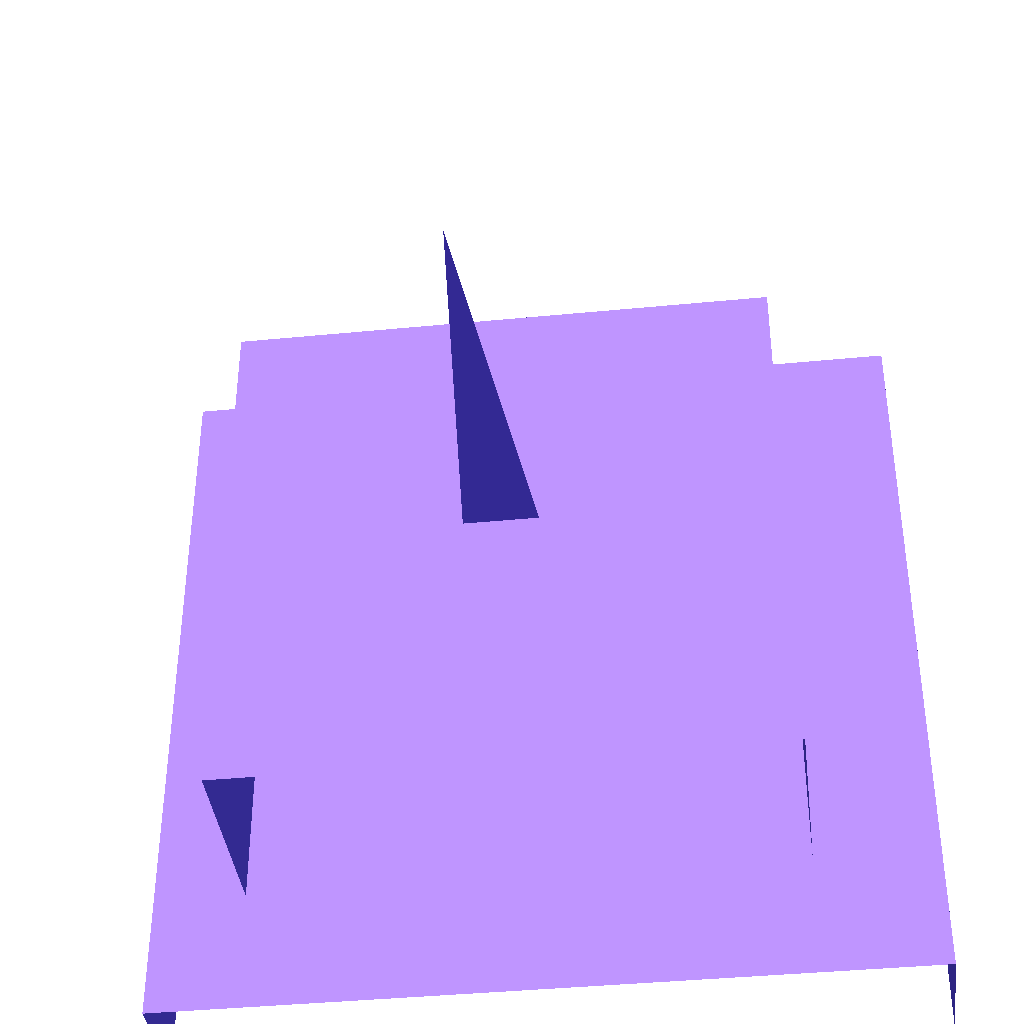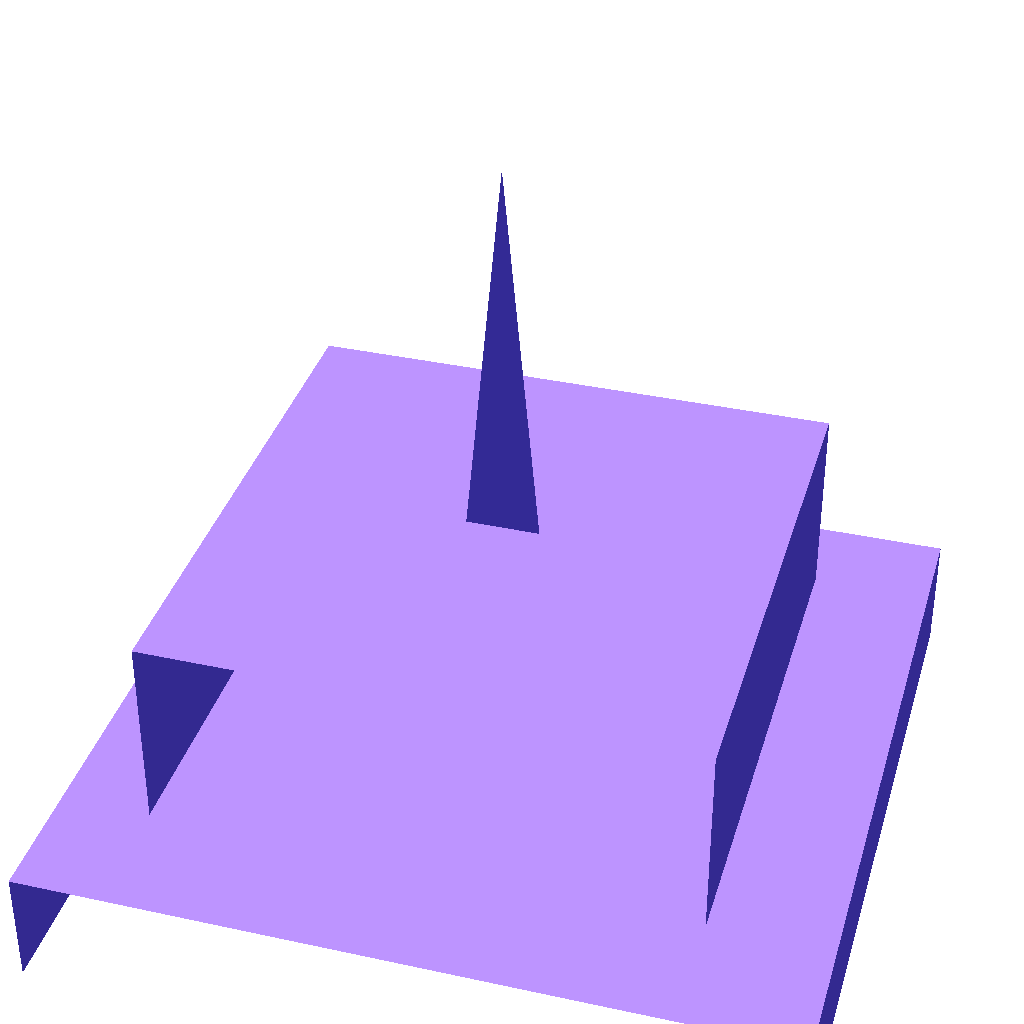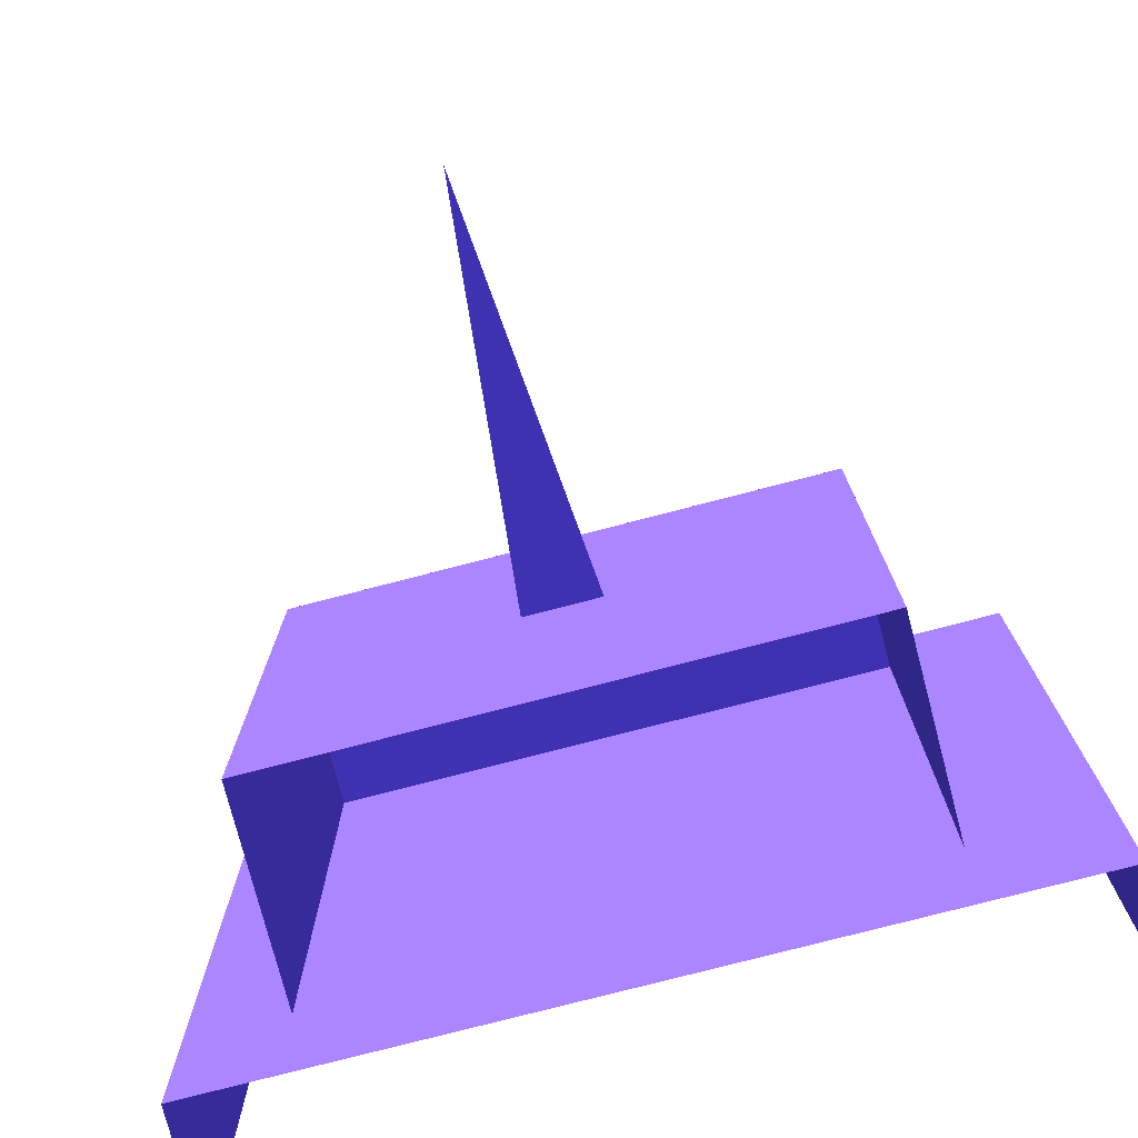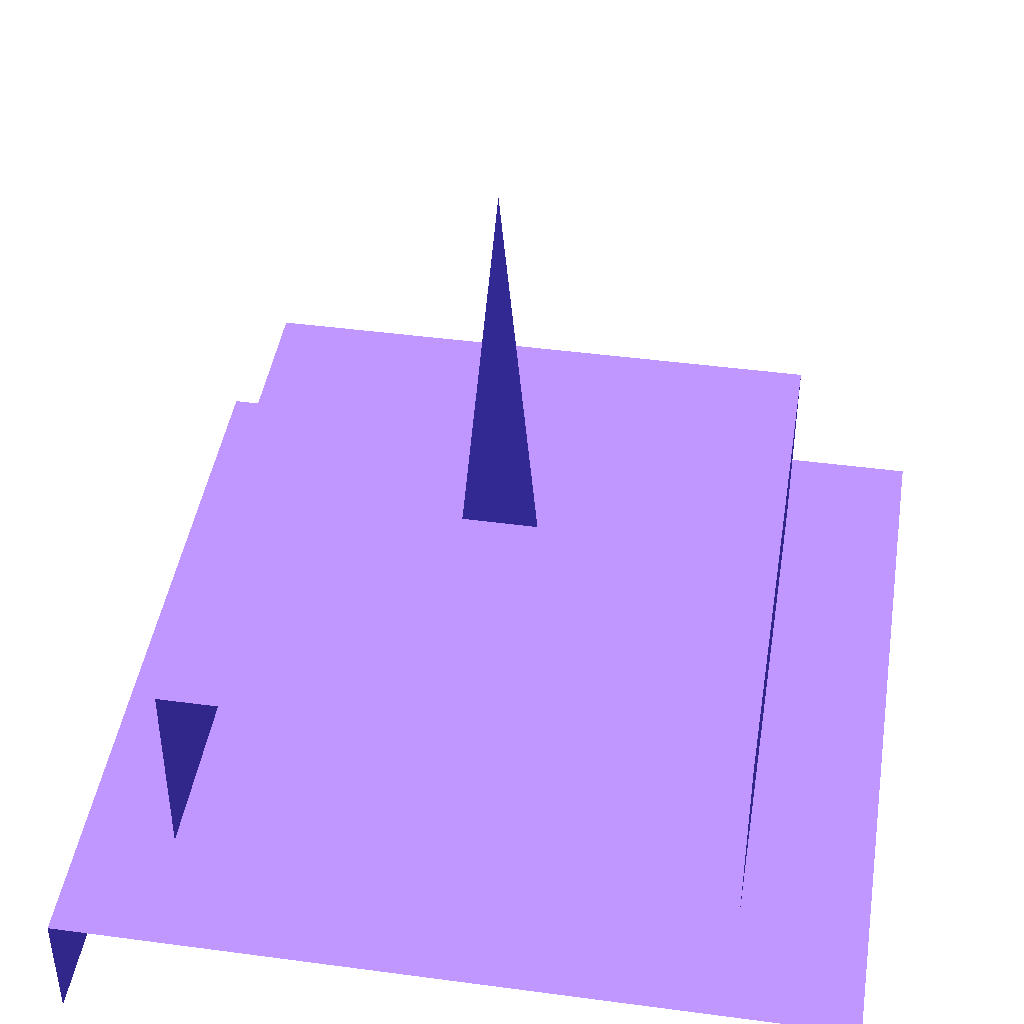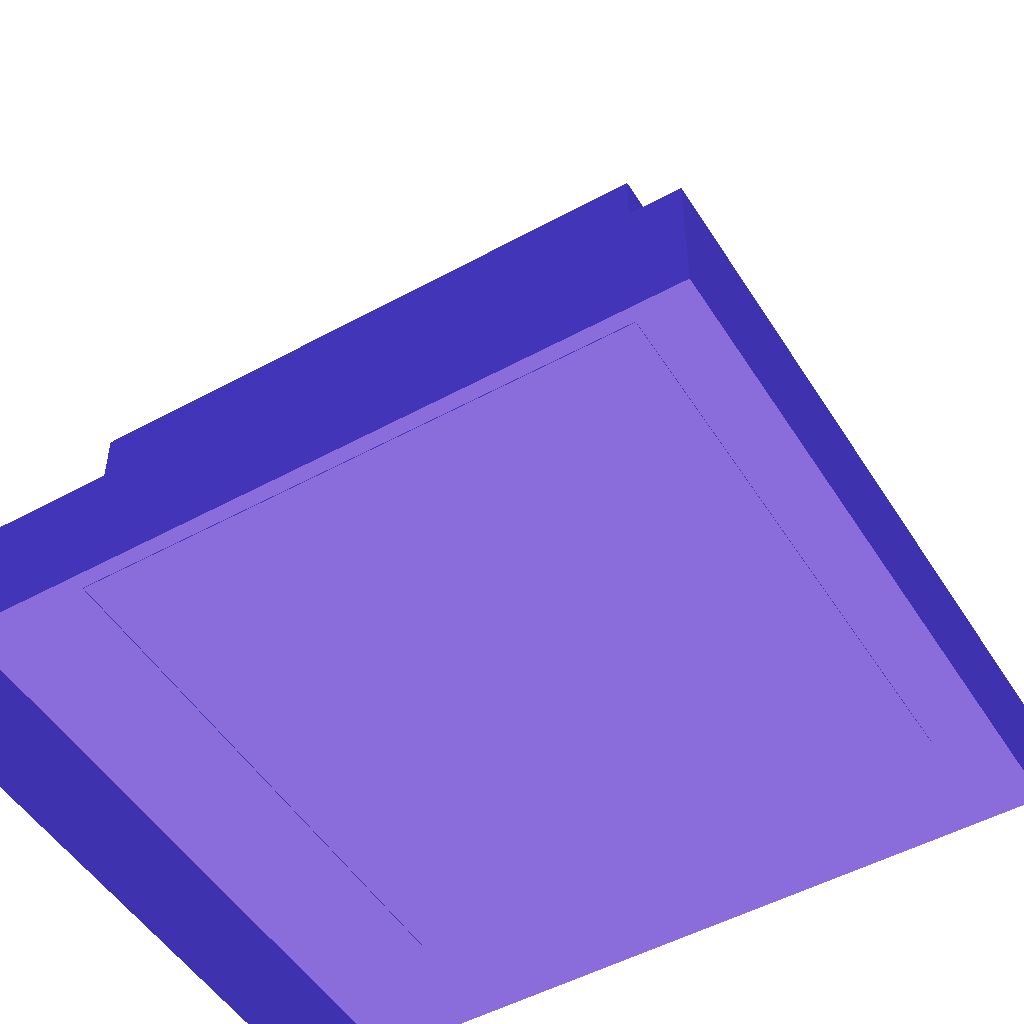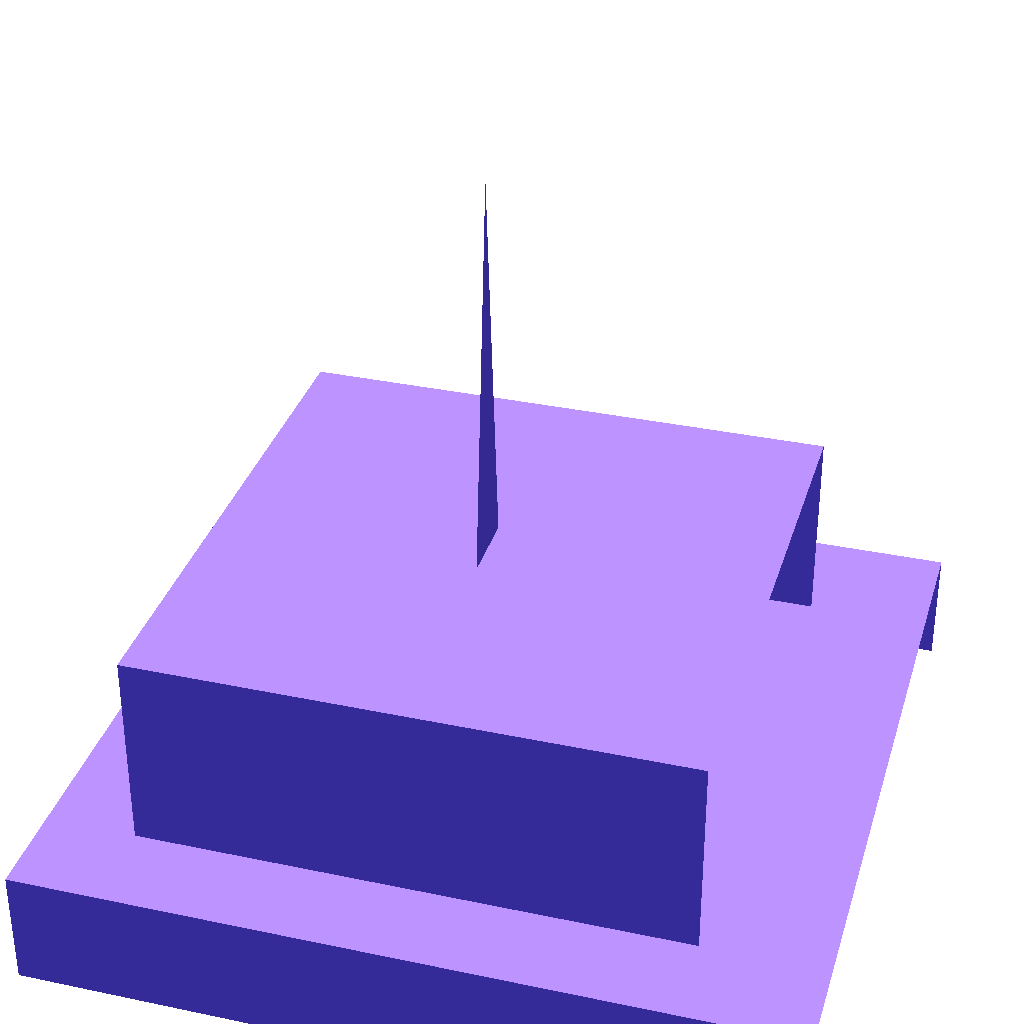
<metadata>
{"format":"obj","ext":"obj","renderer":"f3d","projection":"perspective","resolution":1024,"background":"white","views":[{"elev":-39.6,"azim":-173.0,"up":"+Z"},{"elev":35.8,"azim":-164.0,"up":"+Y"},{"elev":-76.8,"azim":-165.4,"up":"+Z"},{"elev":43.5,"azim":-171.0,"up":"+Y"},{"elev":-50.0,"azim":31.1,"up":"+Y"},{"elev":33.4,"azim":106.1,"up":"+Y"}]}
</metadata>
<code>
o Cube.003
v 10.44 1.345 -12.32 0.3921 0.3098 0.6157
v 10.34 1.187 -12.42 0.3921 0.3098 0.6157
v 10.86 1.345 -12.32 0.1451 0.1176 0.4157
v 10.93 1.187 -12.42 0.3921 0.3098 0.6157
v 10.34 1.187 -11.82 0.3921 0.3098 0.6157
v 10.86 1.186 -12.32 0.1451 0.1176 0.4157
v 10.93 1.187 -11.82 0.3921 0.3098 0.6157
v 10.86 1.345 -12.32 0.3921 0.3098 0.6157
v 10.44 1.345 -11.89 0.3921 0.3098 0.6157
v 10.86 1.345 -11.89 0.3921 0.3098 0.6157
v 10.62 1.339 -12.1 0.1451 0.1176 0.4157
v 10.68 1.339 -12.1 0.1451 0.1176 0.4157
v 10.65 1.652 -12.1 0.1451 0.1176 0.4157
v 10.34 1.093 -11.82 0.1451 0.1176 0.4157
v 10.34 1.187 -11.82 0.1451 0.1176 0.4157
v 10.93 1.093 -11.82 0.1451 0.1176 0.4157
v 10.93 1.187 -11.82 0.1451 0.1176 0.4157
v 10.44 1.186 -11.89 0.1451 0.1176 0.4157
v 10.44 1.345 -11.89 0.1451 0.1176 0.4157
v 10.86 1.186 -11.89 0.1451 0.1176 0.4157
v 10.86 1.345 -11.89 0.1451 0.1176 0.4157
v 10.93 1.093 -12.42 0.1451 0.1176 0.4157
v 10.93 1.187 -12.42 0.1451 0.1176 0.4157
v 10.93 1.093 -11.82 0.1451 0.1176 0.4157
v 10.93 1.187 -11.82 0.1451 0.1176 0.4157
v 10.86 1.186 -11.89 0.1451 0.1176 0.4157
v 10.86 1.345 -11.89 0.1451 0.1176 0.4157
v 10.34 1.093 -11.82 0.1451 0.1176 0.4157
v 10.34 1.187 -11.82 0.1451 0.1176 0.4157
v 10.34 1.093 -12.42 0.1451 0.1176 0.4157
v 10.34 1.187 -12.42 0.1451 0.1176 0.4157
v 10.44 1.345 -11.89 0.1451 0.1176 0.4157
v 10.44 1.186 -11.89 0.1451 0.1176 0.4157
v 10.44 1.186 -12.32 0.1451 0.1176 0.4157
v 10.44 1.345 -12.32 0.1451 0.1176 0.4157
f 8 9 10
f 3 26 6
f 4 5 7
f 12 13 11
f 17 14 16
f 21 18 20
f 23 24 22
f 29 30 28
f 32 34 33
f 8 1 9
f 3 27 26
f 4 2 5
f 17 15 14
f 21 19 18
f 23 25 24
f 29 31 30
f 32 35 34

</code>
